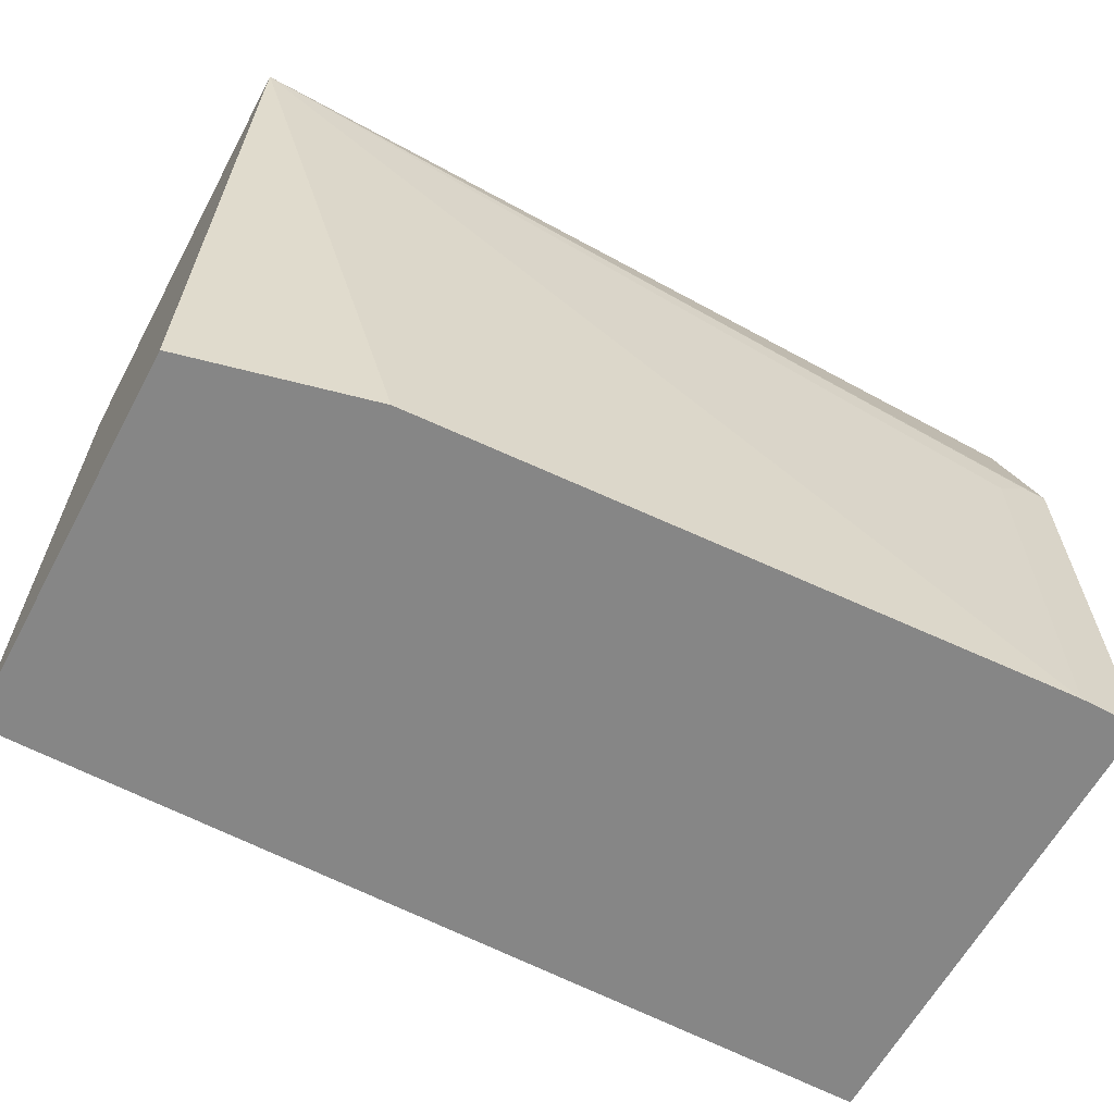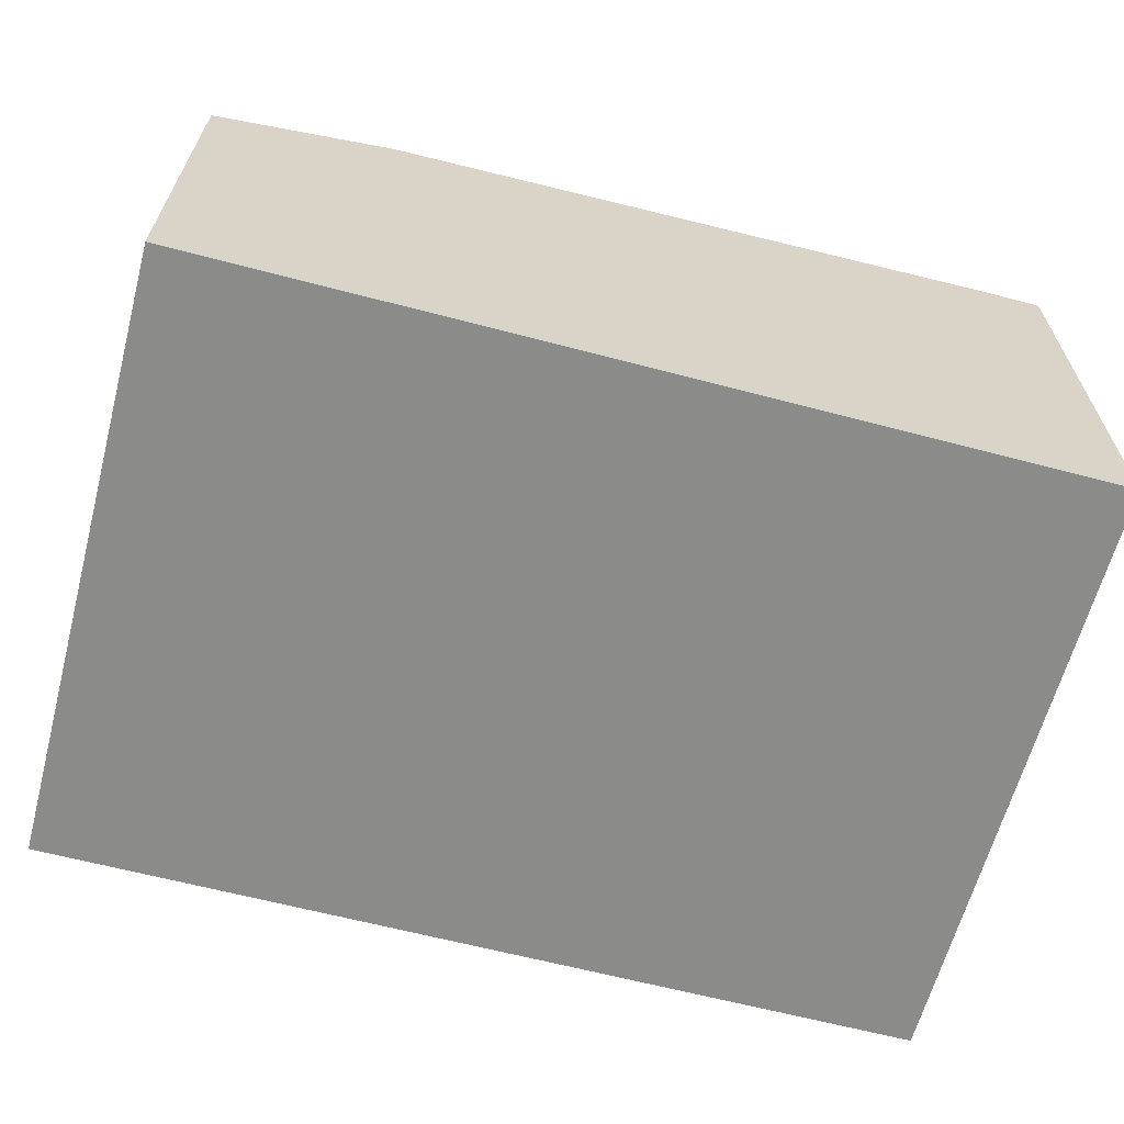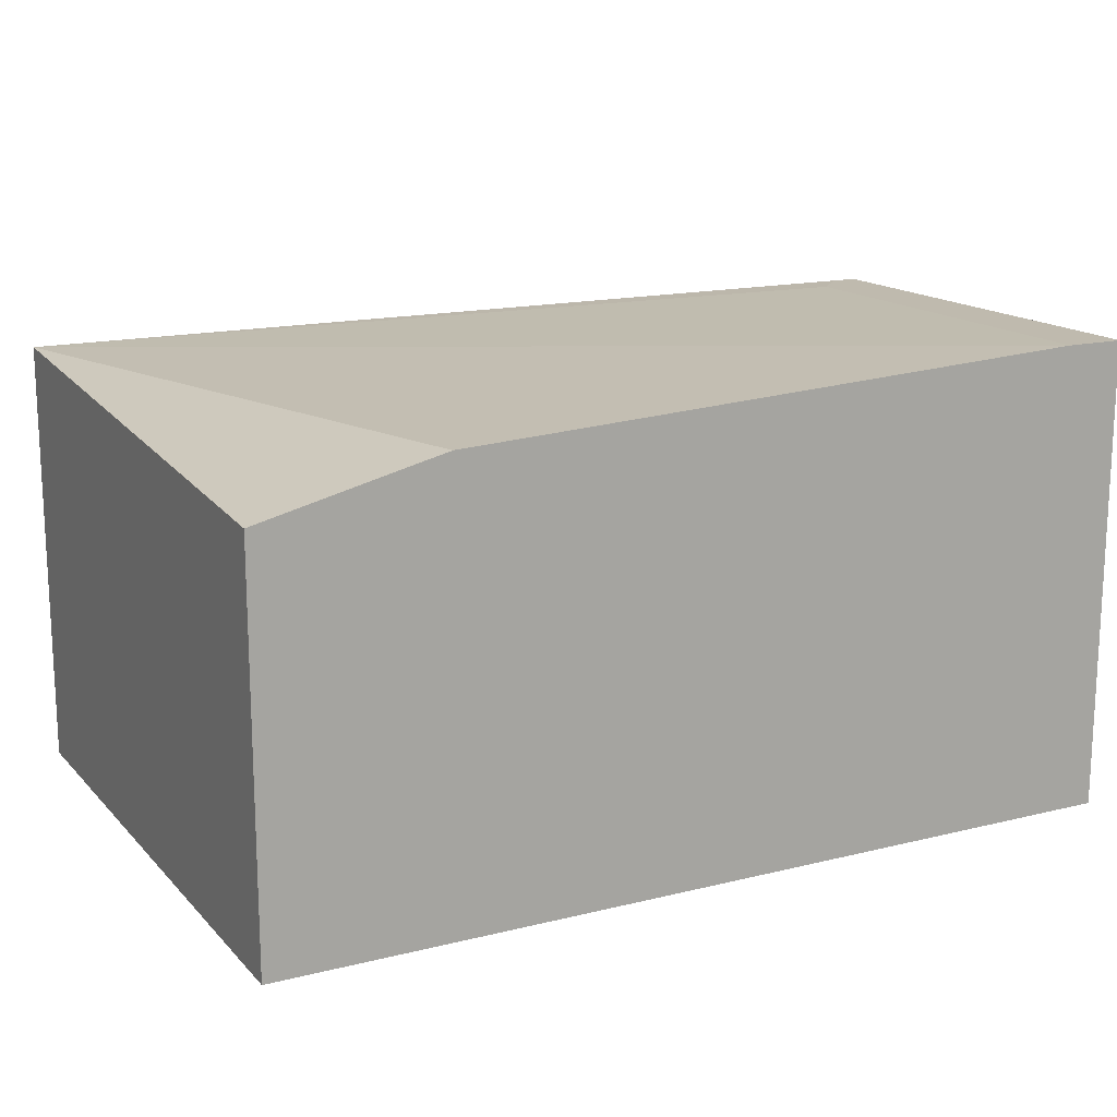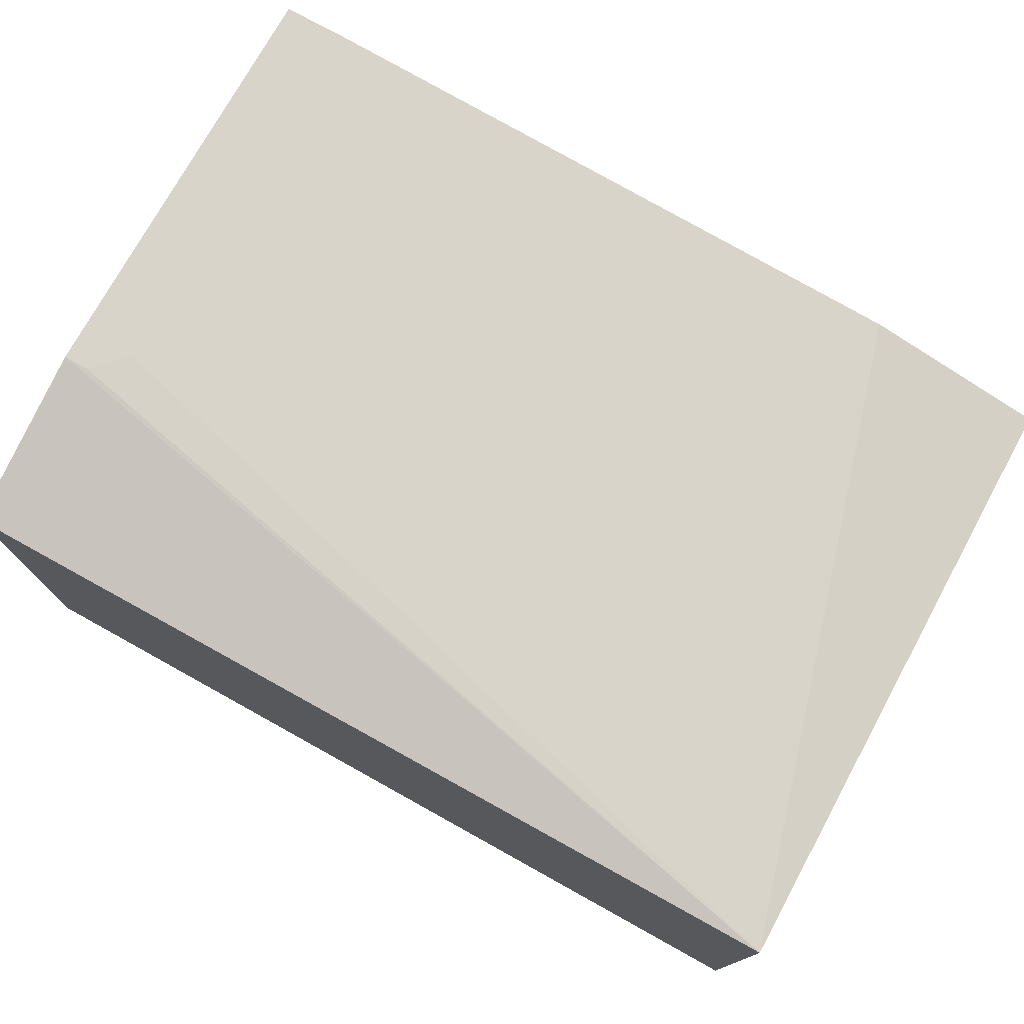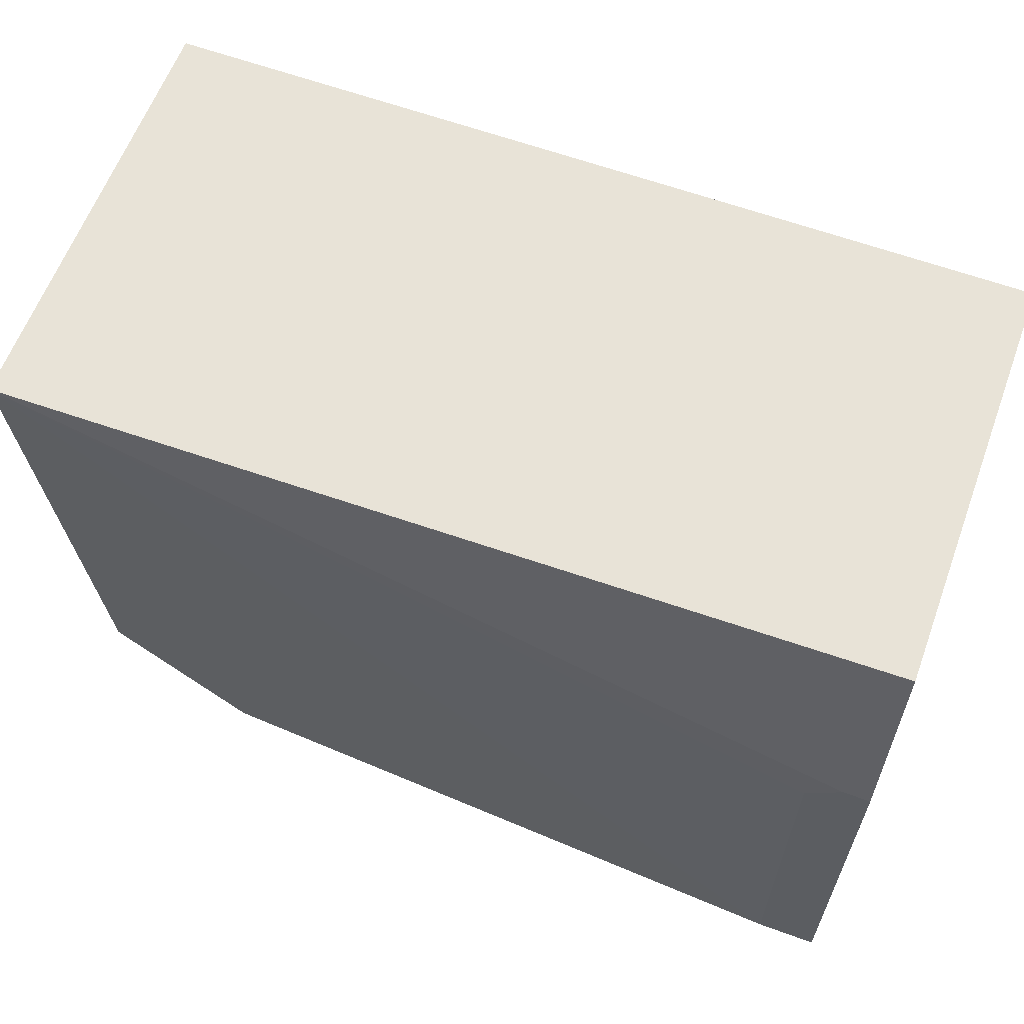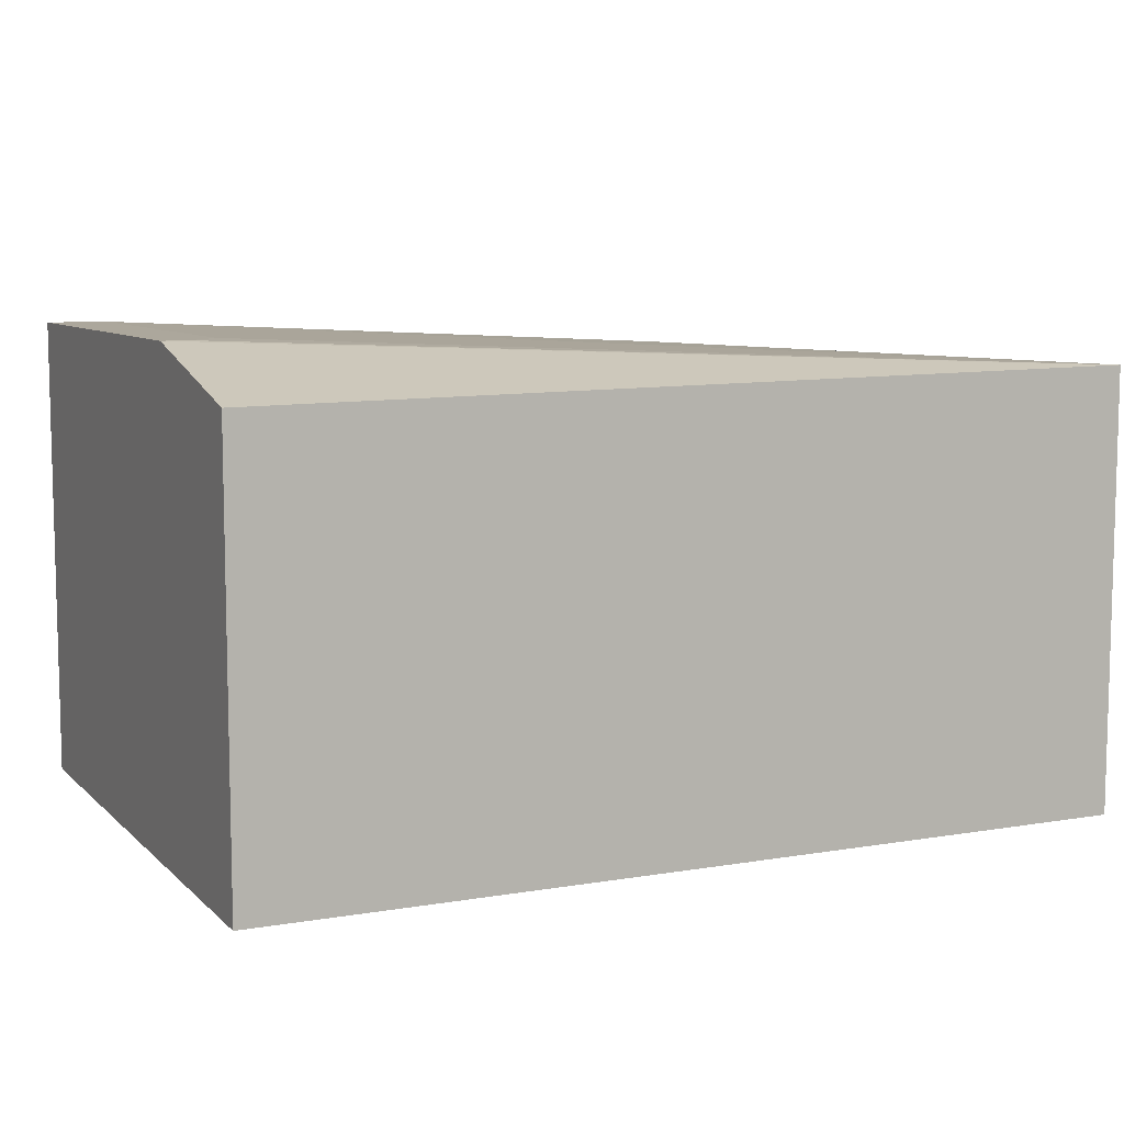
<metadata>
{"format":"obj","ext":"obj","renderer":"f3d","projection":"perspective","resolution":1024,"background":"white","views":[{"elev":-62.2,"azim":151.7,"up":"+Z"},{"elev":-63.7,"azim":165.1,"up":"+Y"},{"elev":15.6,"azim":152.5,"up":"+Y"},{"elev":75.3,"azim":29.0,"up":"+Y"},{"elev":61.8,"azim":-159.7,"up":"+Z"},{"elev":8.3,"azim":-25.0,"up":"+Y"}]}
</metadata>
<code>
v 0.4442 -0.02196 -0.001723
v 0.4442 0.0005239 0.3086
v 0.4442 -0.2188 -0.001723
v 0.3534 -6.59e-06 -0.001723
v 0.4442 -0.2188 0.3086
v 0.03367 0.01683 -0.001723
v 0.03367 0.01683 0.2019
v 0.01686 0.01683 0.2188
v 0.003845 0.01683 0.2188
v 0.003845 -0.005565 0.3086
v 0.003845 -0.2188 -0.001723
v 0.003845 -0.2188 0.3086
v 0.003845 0.01683 -0.001723
f 2 10 12
f 9 12 10
f 9 11 12
f 9 13 11
f 6 8 7
f 6 9 8
f 6 13 9
f 3 12 11
f 3 5 12
f 2 12 5
f 2 9 10
f 2 4 6
f 2 7 8
f 2 8 9
f 1 2 5
f 1 3 11
f 1 11 13
f 1 5 3
f 1 6 4
f 1 4 2
f 2 6 7
f 1 13 6

</code>
